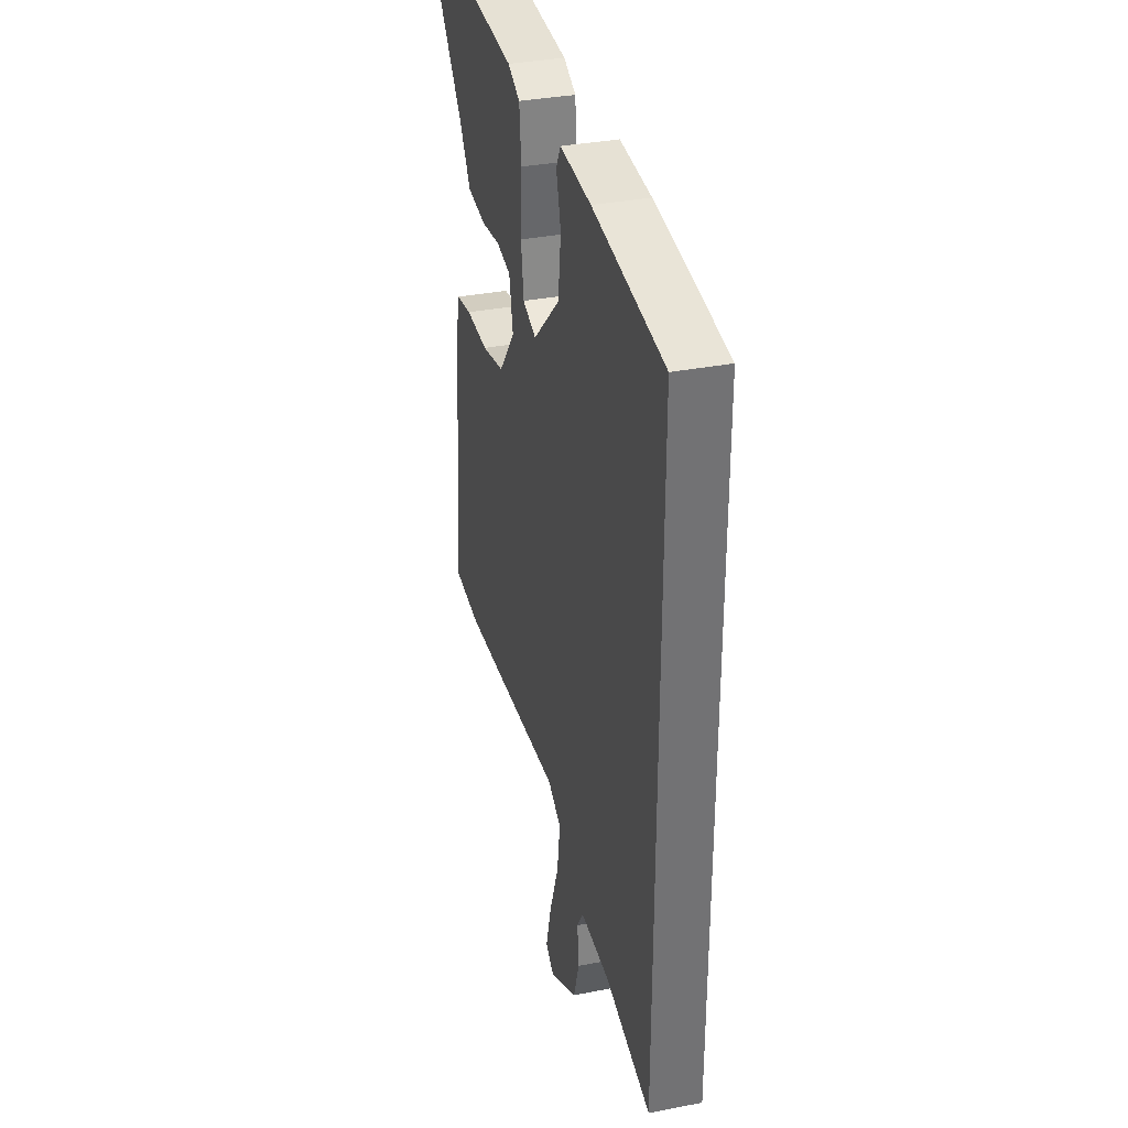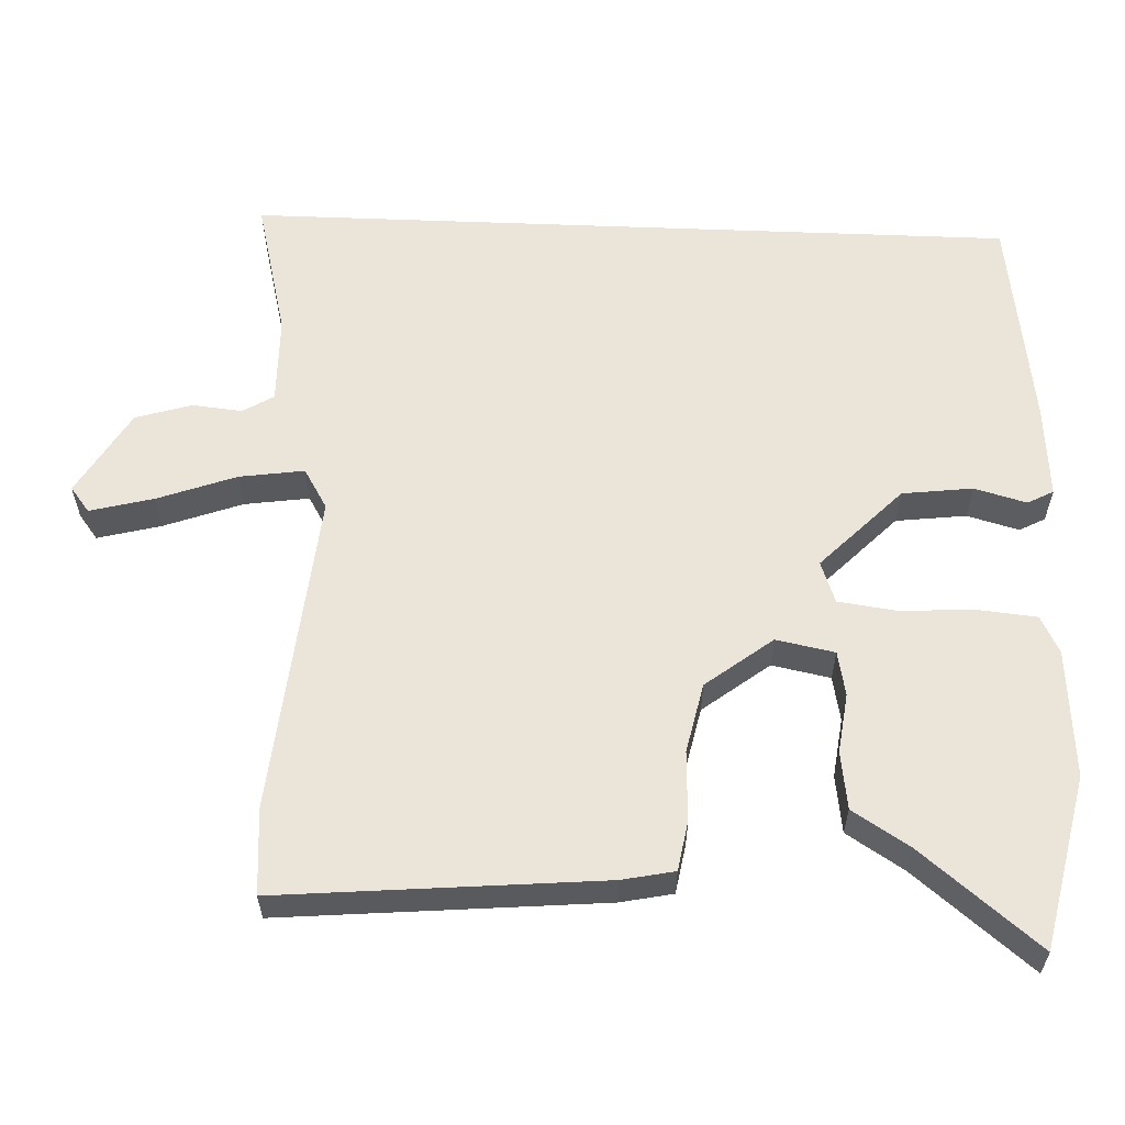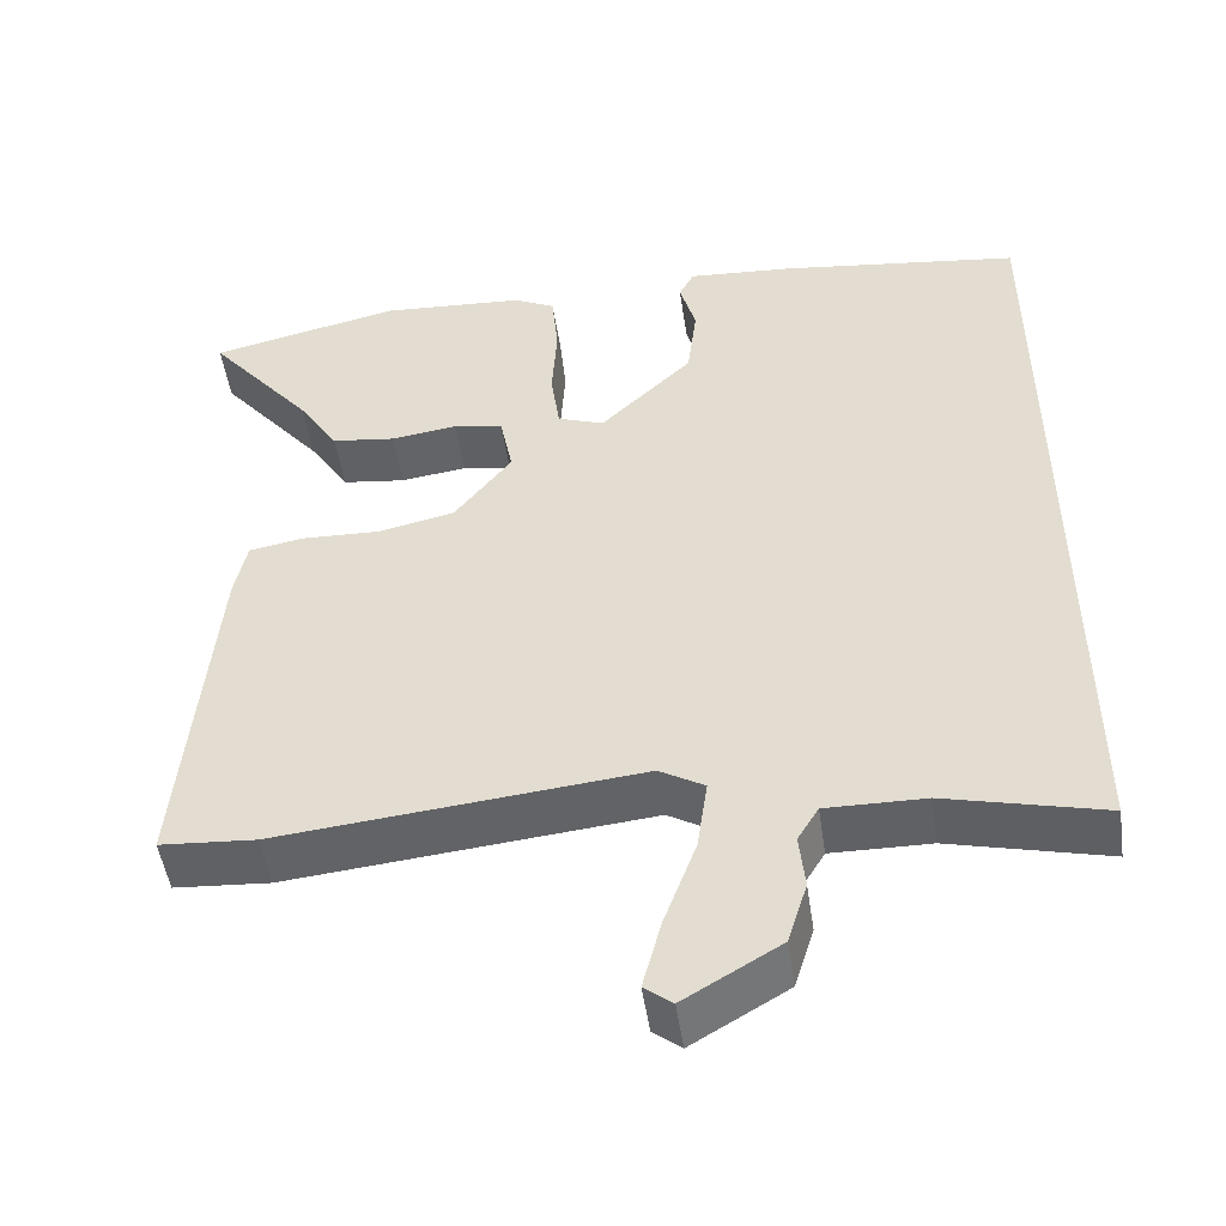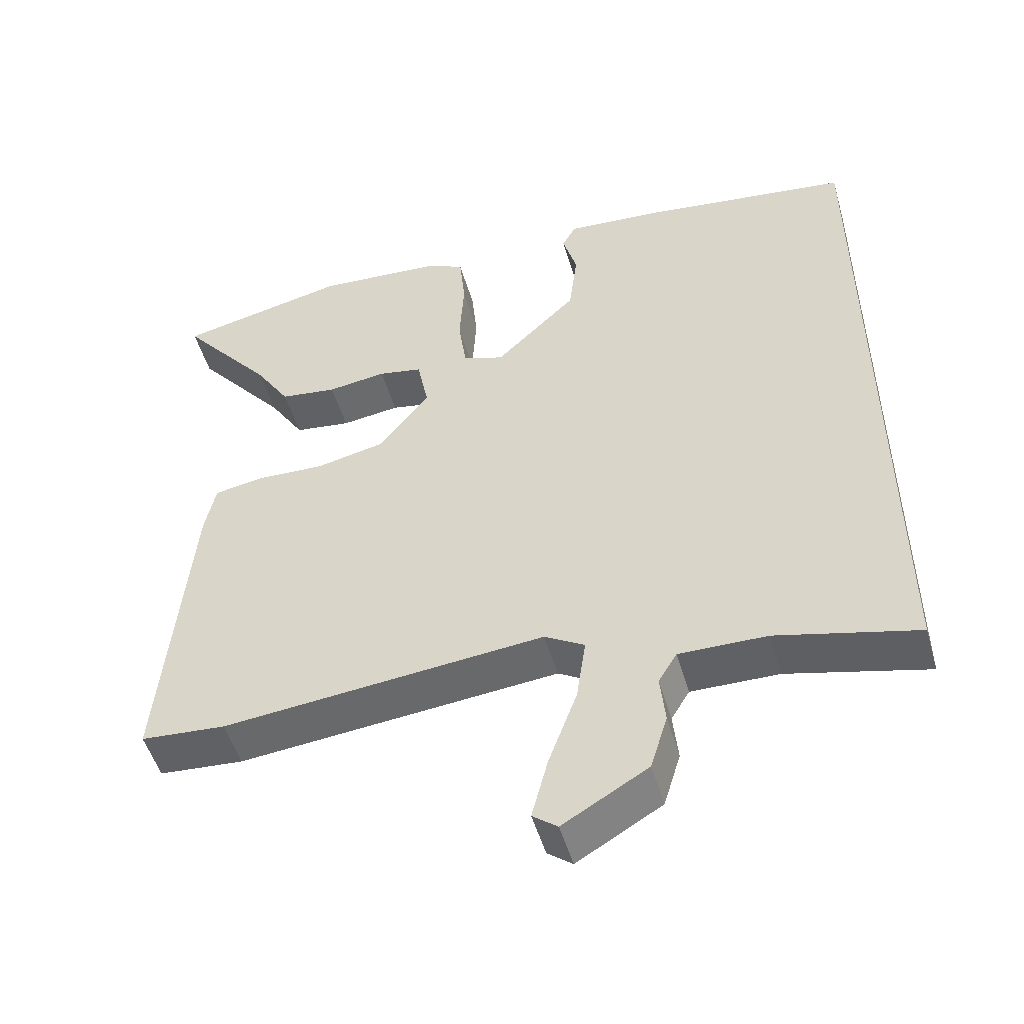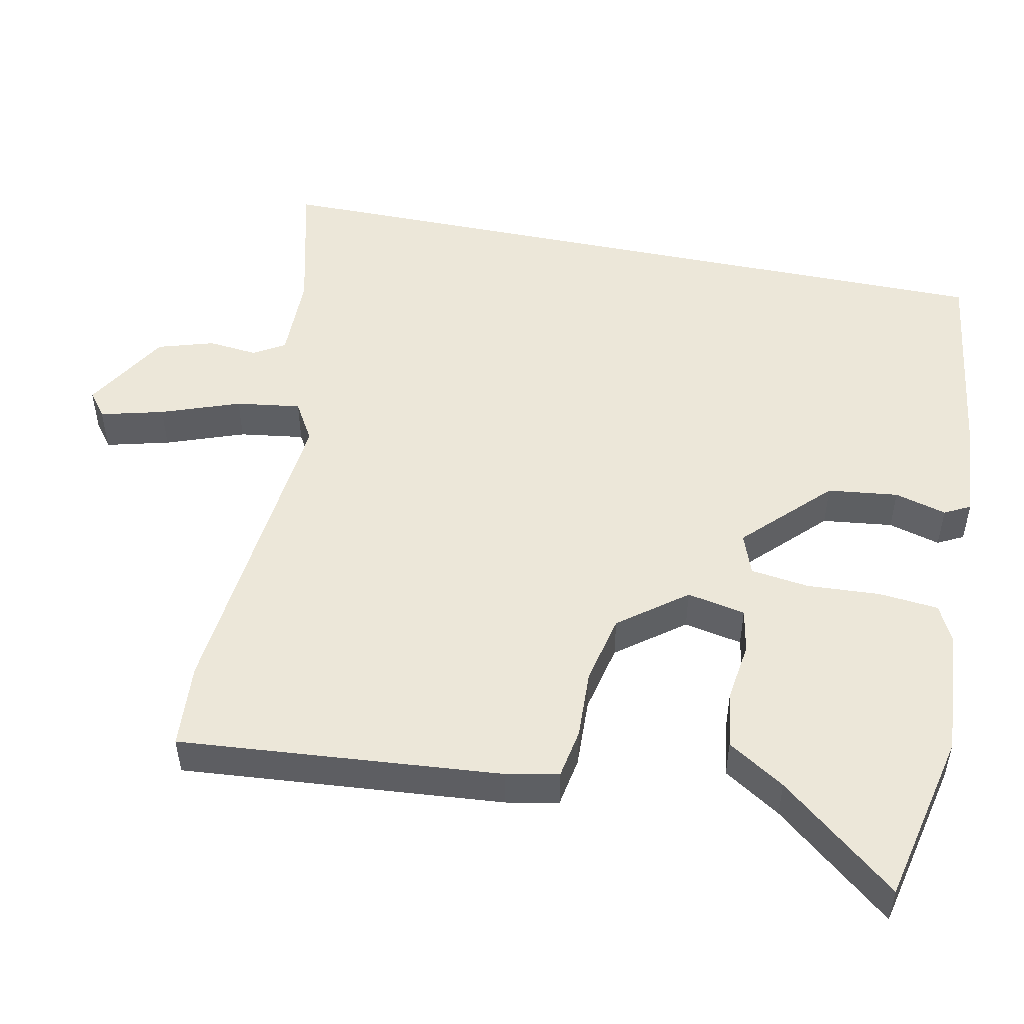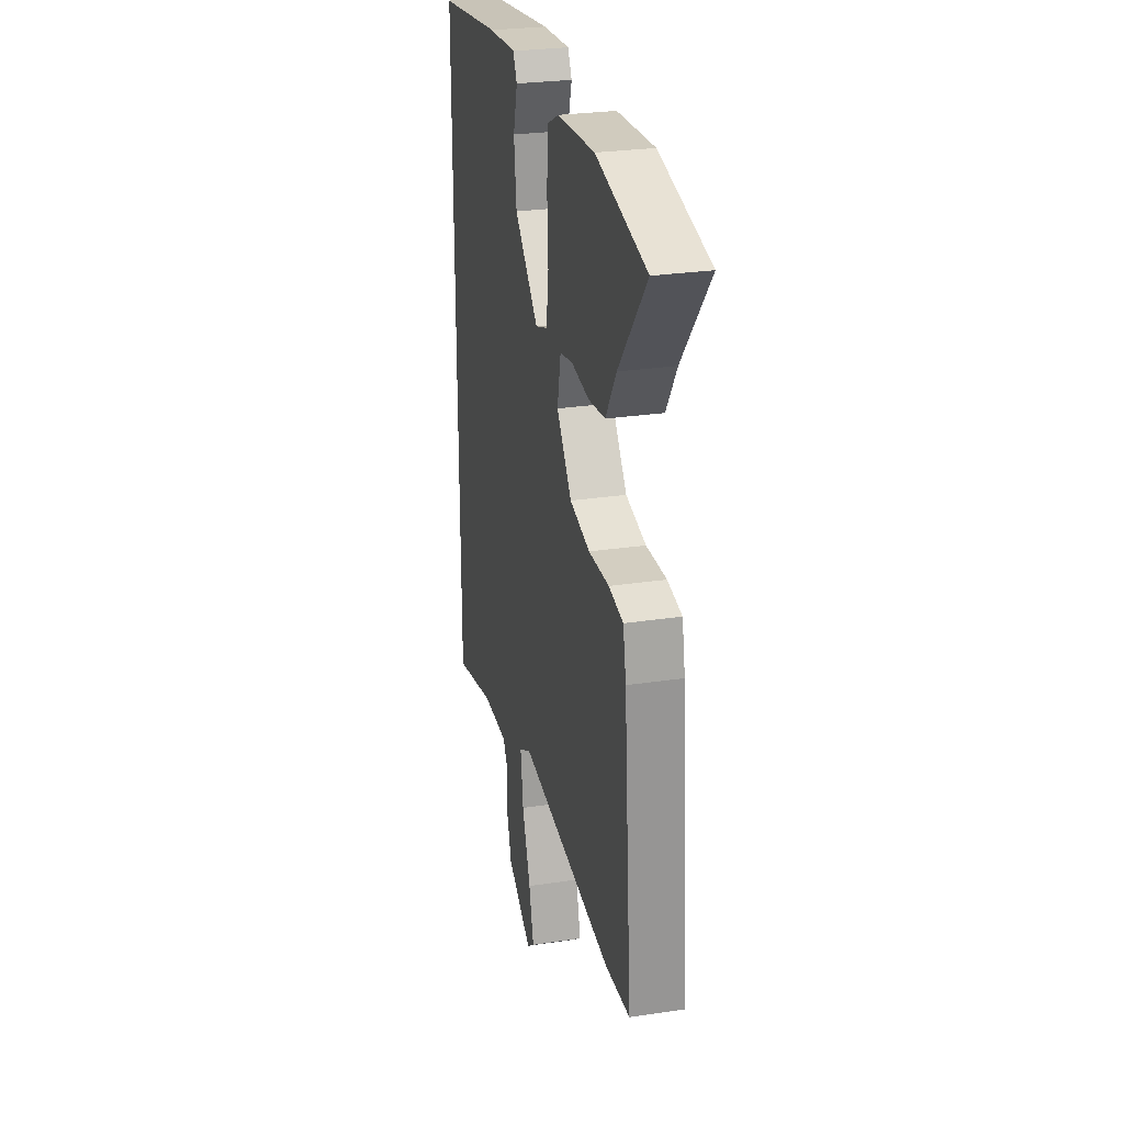
<metadata>
{"format":"obj","ext":"obj","renderer":"f3d","projection":"perspective","resolution":1024,"background":"white","views":[{"elev":34.7,"azim":75.3,"up":"+Z"},{"elev":59.0,"azim":-87.7,"up":"+Y"},{"elev":-49.7,"azim":8.4,"up":"+Z"},{"elev":-50.7,"azim":16.1,"up":"+Z"},{"elev":50.1,"azim":-78.3,"up":"+Y"},{"elev":27.7,"azim":-103.0,"up":"+Z"}]}
</metadata>
<code>
v -0.601 0.07 0.478
v -0.361 0.07 0.531
v -0.182 0.07 0.518
v -0.13 0.07 0.492
v -0.122 0.07 0.409
v -0.128 0.07 0.307
v -0.117 0.07 0.226
v -0.059 0.07 0.205
v 0.056 0.07 0.317
v 0.068 0.07 0.415
v 0.048 0.07 0.487
v 0.067 0.07 0.523
v 0.199 0.07 0.513
v 0.5 0.07 0.472
v 0.5 0.07 -0.599
v 0.304 0.07 -0.55
v 0.181 0.07 -0.548
v 0.155 0.07 -0.591
v 0.162 0.07 -0.66
v 0.138 0.07 -0.738
v 0.019 0.07 -0.808
v -0.016 0.07 -0.781
v 0.007 0.07 -0.693
v 0.047 0.07 -0.584
v 0.06 0.07 -0.494
v 0.004 0.07 -0.461
v -0.447 0.07 -0.504
v -0.566 0.07 -0.495
v -0.527 0.07 -0.05
v -0.512 0.07 0.023
v -0.443 0.07 0.035
v -0.346 0.07 0.031
v -0.249 0.07 0.052
v -0.178 0.07 0.144
v -0.194 0.07 0.225
v -0.256 0.07 0.237
v -0.339 0.07 0.226
v -0.419 0.07 0.237
v -0.469 0.07 0.316
v -0.601 0 0.478
v -0.361 0 0.531
v -0.182 0 0.518
v -0.13 0 0.492
v -0.122 0 0.409
v -0.128 0 0.307
v -0.117 0 0.226
v -0.059 0 0.205
v 0.056 0 0.317
v 0.068 0 0.415
v 0.048 0 0.487
v 0.067 0 0.523
v 0.199 0 0.513
v 0.5 0 0.472
v 0.5 0 -0.599
v 0.304 0 -0.55
v 0.181 0 -0.548
v 0.155 0 -0.591
v 0.162 0 -0.66
v 0.138 0 -0.738
v 0.019 0 -0.808
v -0.016 0 -0.781
v 0.007 0 -0.693
v 0.047 0 -0.584
v 0.06 0 -0.494
v 0.004 0 -0.461
v -0.447 0 -0.504
v -0.566 0 -0.495
v -0.527 0 -0.05
v -0.512 0 0.023
v -0.443 0 0.035
v -0.346 0 0.031
v -0.249 0 0.052
v -0.178 0 0.144
v -0.194 0 0.225
v -0.256 0 0.237
v -0.339 0 0.226
v -0.419 0 0.237
v -0.469 0 0.316
f 36 37 38 39
f 35 36 39 1
f 29 30 31 32
f 29 32 33
f 26 27 28 29
f 25 26 29 33
f 21 22 23 24
f 21 24 25
f 18 19 20 21
f 17 18 21 25
f 16 17 25 33
f 10 11 12 13
f 9 10 13 14
f 8 9 14 15
f 3 4 5 6
f 3 6 7
f 35 1 2 3
f 34 35 3 7
f 16 33 34
f 15 16 34
f 7 8 15 34
f 78 77 76 75
f 40 78 75 74
f 71 70 69 68
f 72 71 68
f 68 67 66 65
f 72 68 65 64
f 63 62 61 60
f 64 63 60
f 60 59 58 57
f 64 60 57 56
f 72 64 56 55
f 52 51 50 49
f 53 52 49 48
f 54 53 48 47
f 45 44 43 42
f 46 45 42
f 42 41 40 74
f 46 42 74 73
f 73 72 55
f 73 55 54
f 73 54 47 46
f 1 40 41 2
f 2 41 42 3
f 3 42 43 4
f 4 43 44 5
f 5 44 45 6
f 6 45 46 7
f 7 46 47 8
f 8 47 48 9
f 9 48 49 10
f 10 49 50 11
f 11 50 51 12
f 12 51 52 13
f 13 52 53 14
f 14 53 54 15
f 15 54 55 16
f 16 55 56 17
f 17 56 57 18
f 18 57 58 19
f 19 58 59 20
f 20 59 60 21
f 21 60 61 22
f 22 61 62 23
f 23 62 63 24
f 24 63 64 25
f 25 64 65 26
f 26 65 66 27
f 27 66 67 28
f 28 67 68 29
f 29 68 69 30
f 30 69 70 31
f 31 70 71 32
f 32 71 72 33
f 33 72 73 34
f 34 73 74 35
f 35 74 75 36
f 36 75 76 37
f 37 76 77 38
f 38 77 78 39
f 39 78 40 1

</code>
